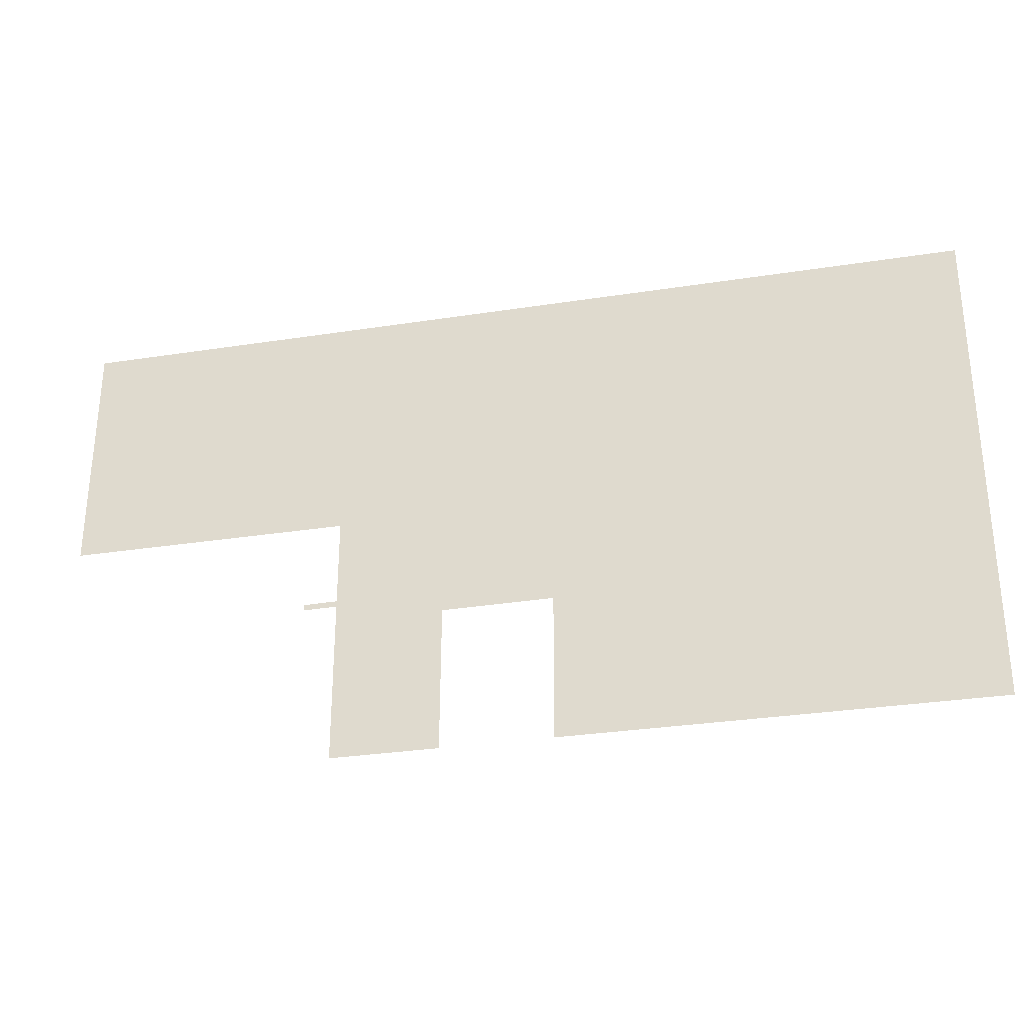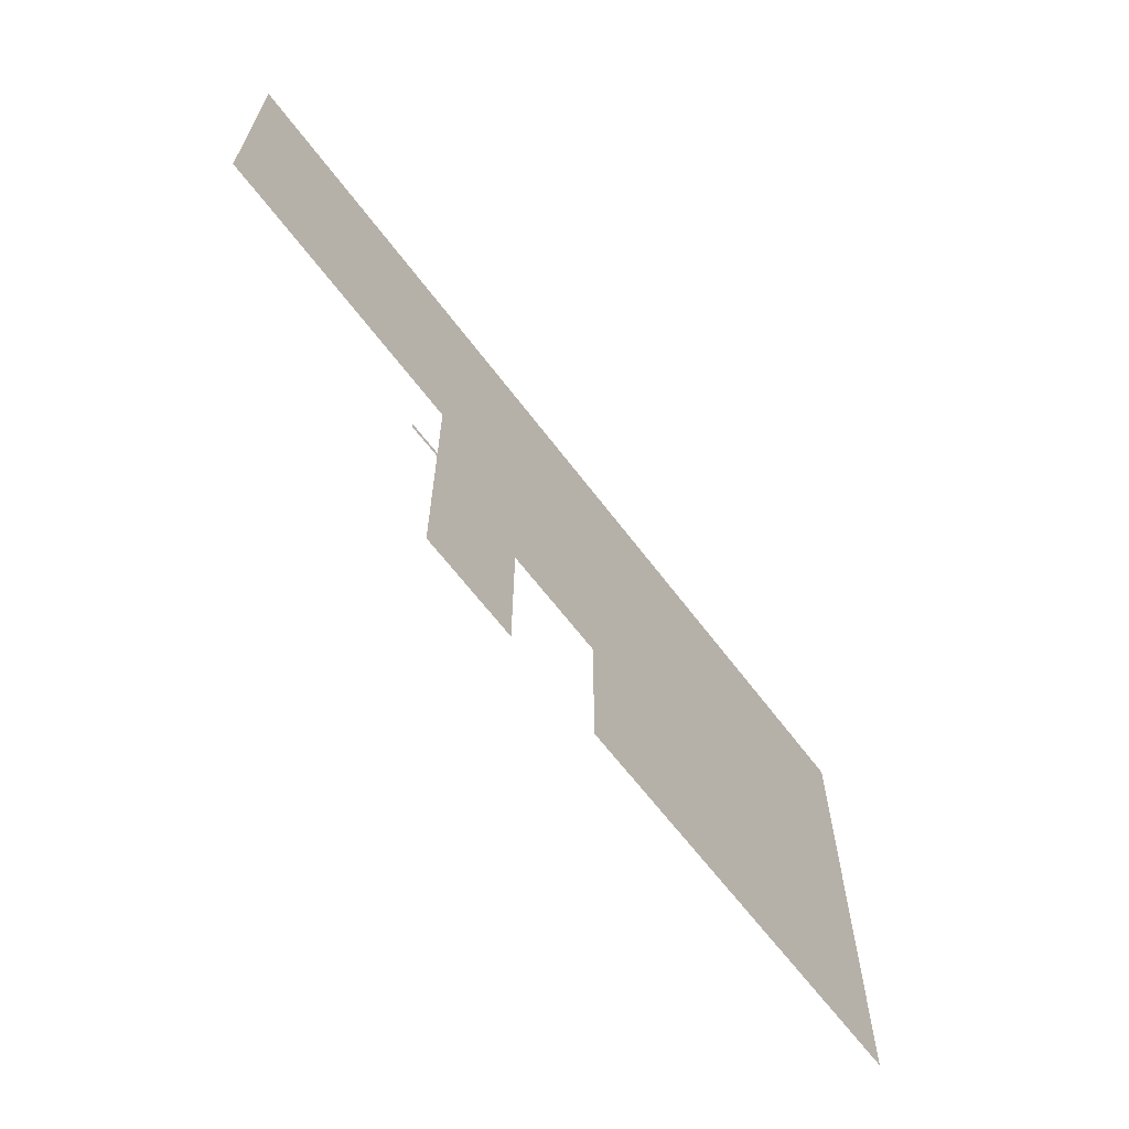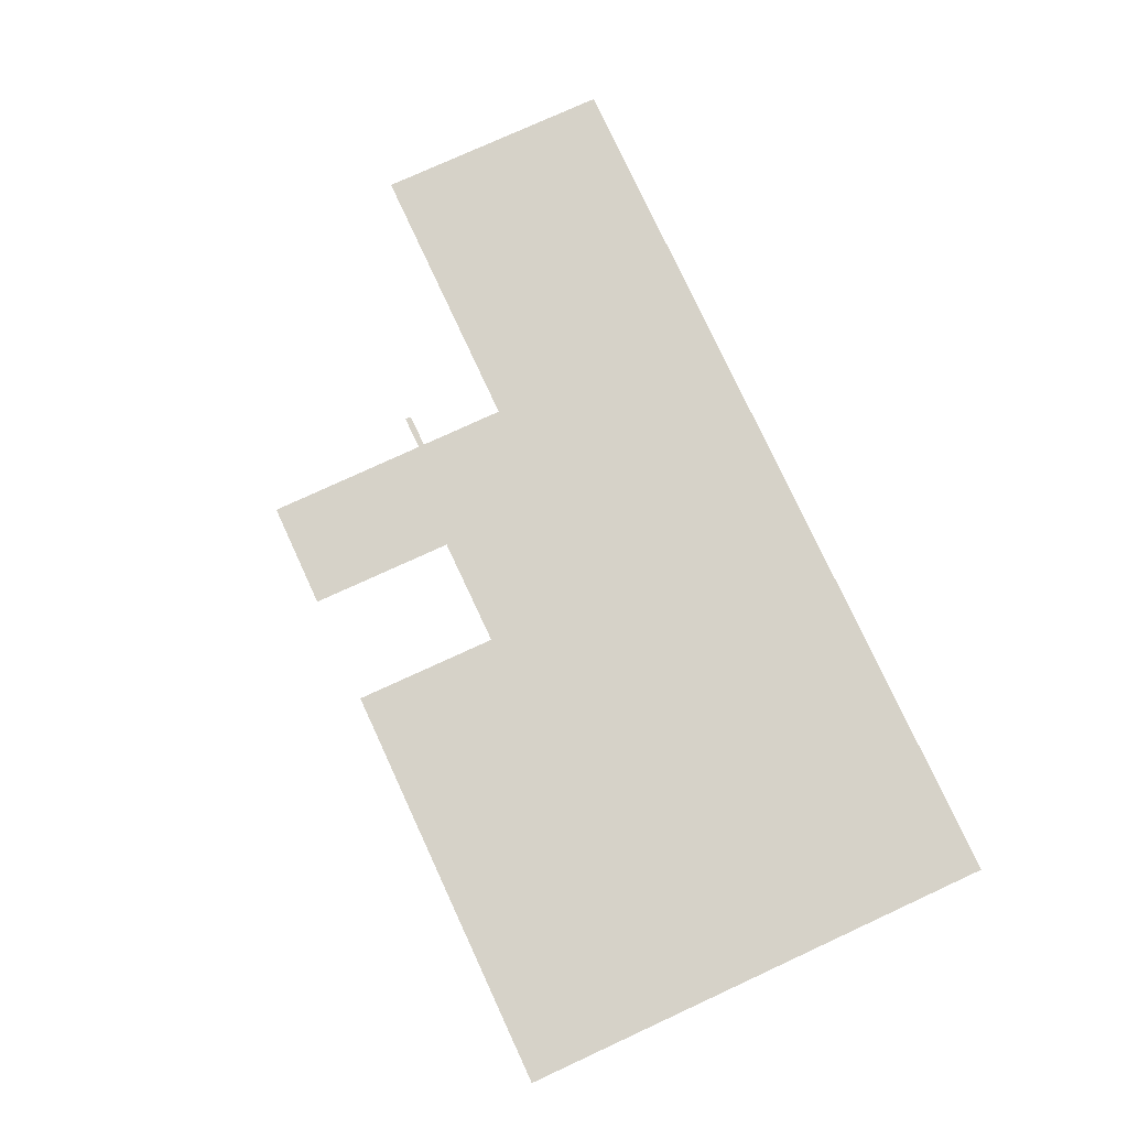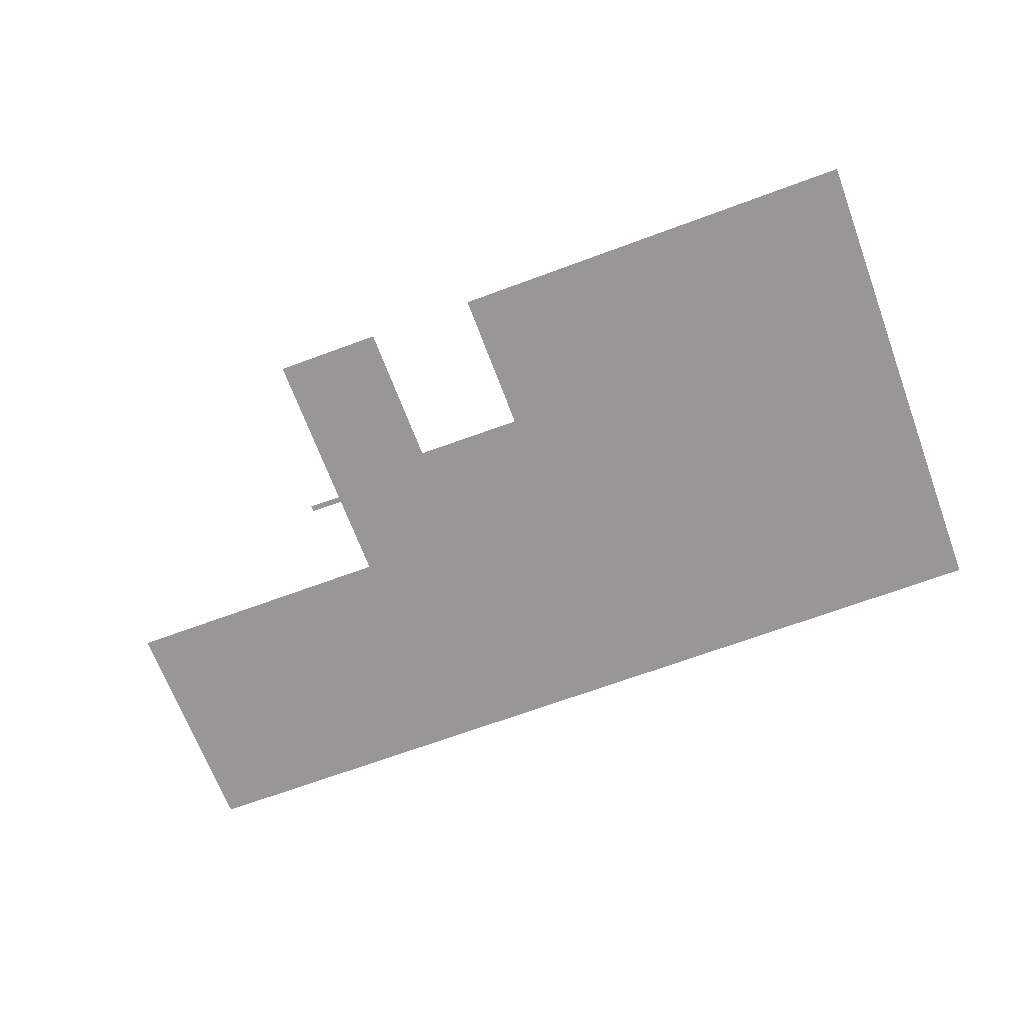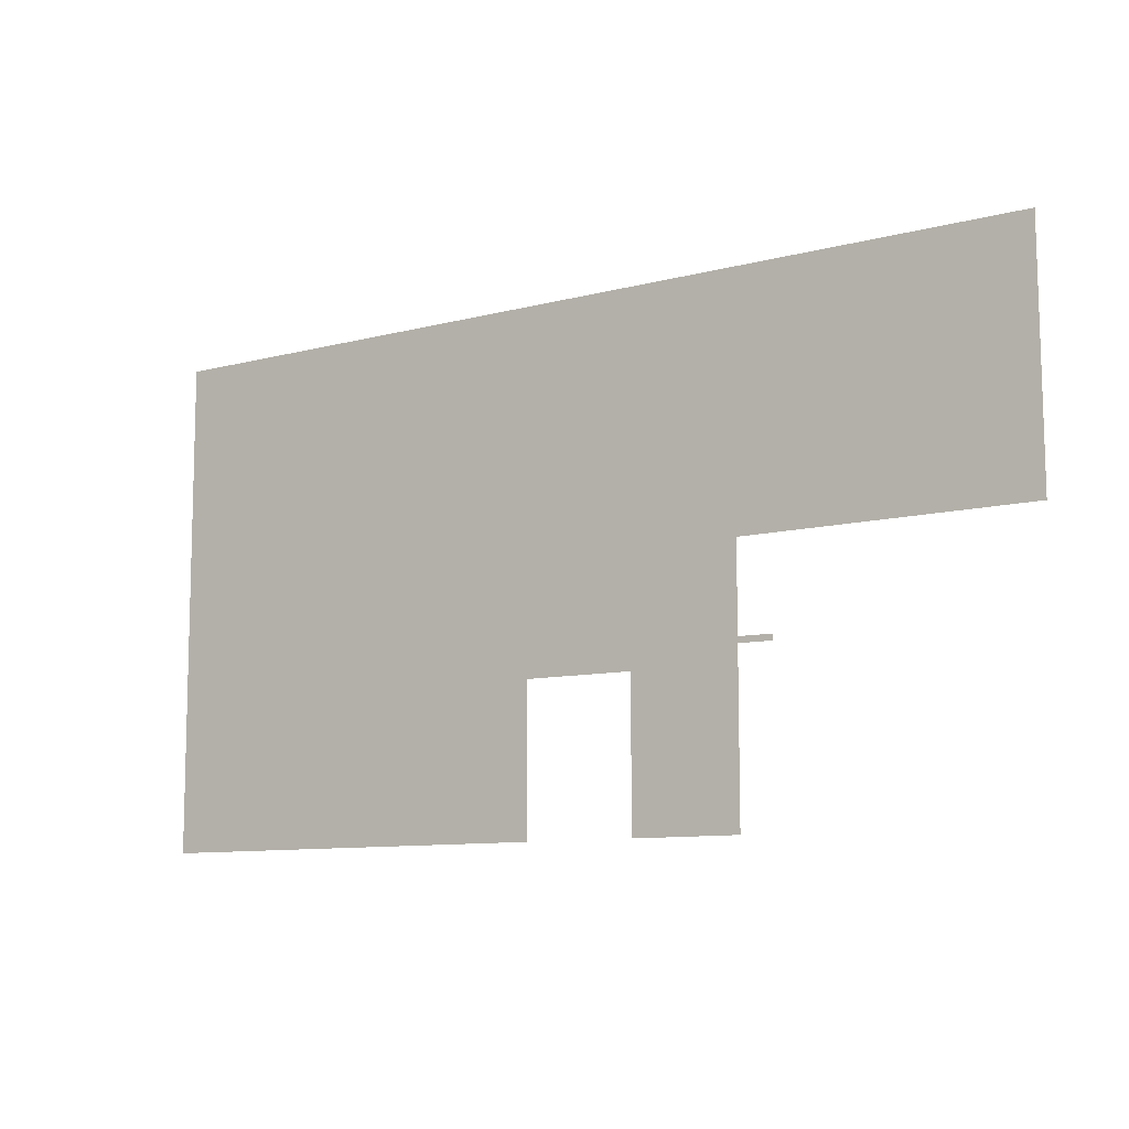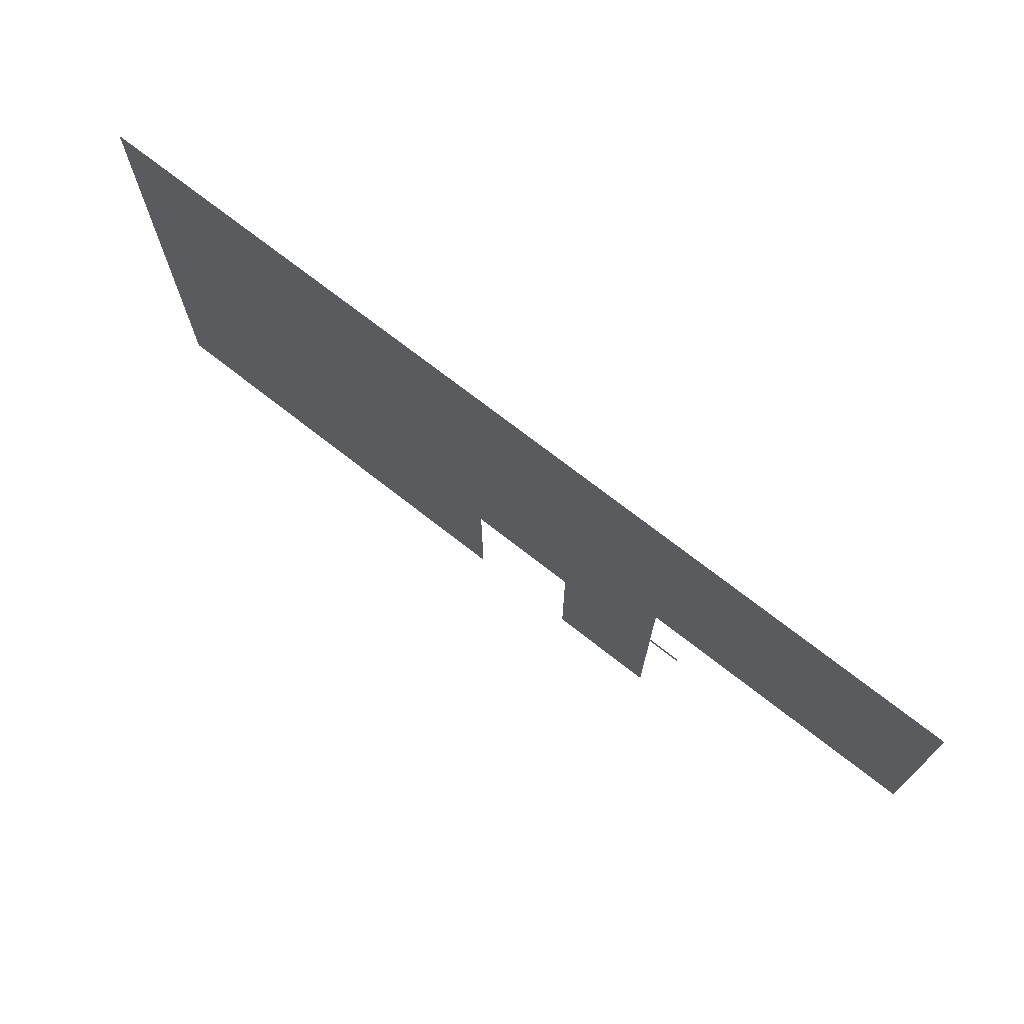
<metadata>
{"format":"obj","ext":"obj","renderer":"f3d","projection":"perspective","resolution":1024,"background":"white","views":[{"elev":-30.2,"azim":12.7,"up":"+Y"},{"elev":-64.2,"azim":-53.1,"up":"+Y"},{"elev":77.6,"azim":65.2,"up":"+Z"},{"elev":-68.2,"azim":20.4,"up":"+Z"},{"elev":-10.0,"azim":-145.9,"up":"+Y"},{"elev":71.9,"azim":-141.9,"up":"+Y"}]}
</metadata>
<code>
v 3.702 1.2 2
v 0.9022 1.195 2
v 0.9028 5.415 2
v 0.02262 5.404 2
v 0.02945 5.557 2
v 0.9029 5.57 2
v 0.9032 7.808 2
v -6.416 7.801 2
v -6.393 14.07 2
v 17.49 14.08 2
v 17.47 1.225 2
v 6.584 1.205 2
v 6.6 5.008 2
v 3.72 4.989 2
f 8 9 7
f 11 12 10
f 1 2 14
f 2 3 14
f 9 10 7
f 4 5 3
f 5 6 3
f 12 13 10
f 10 13 7
f 7 13 6
f 13 14 6
f 3 6 14

</code>
